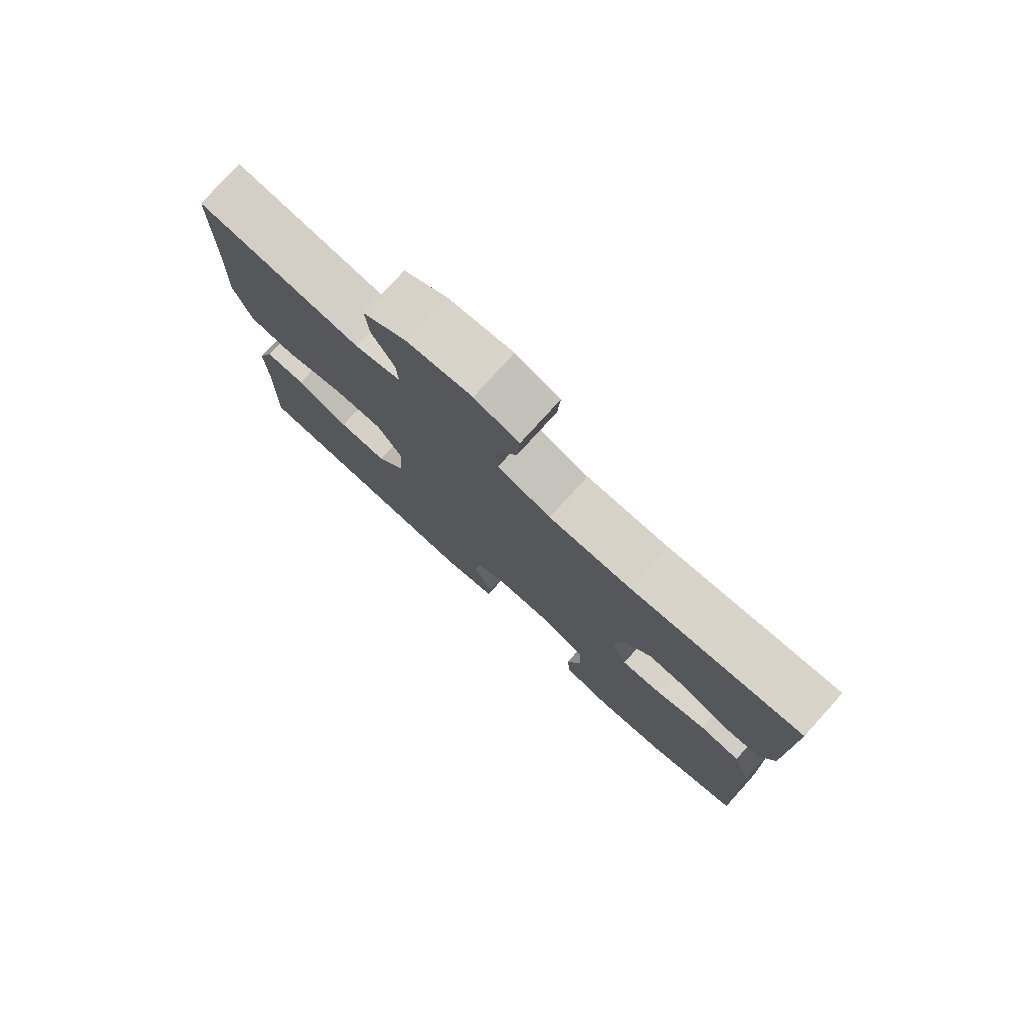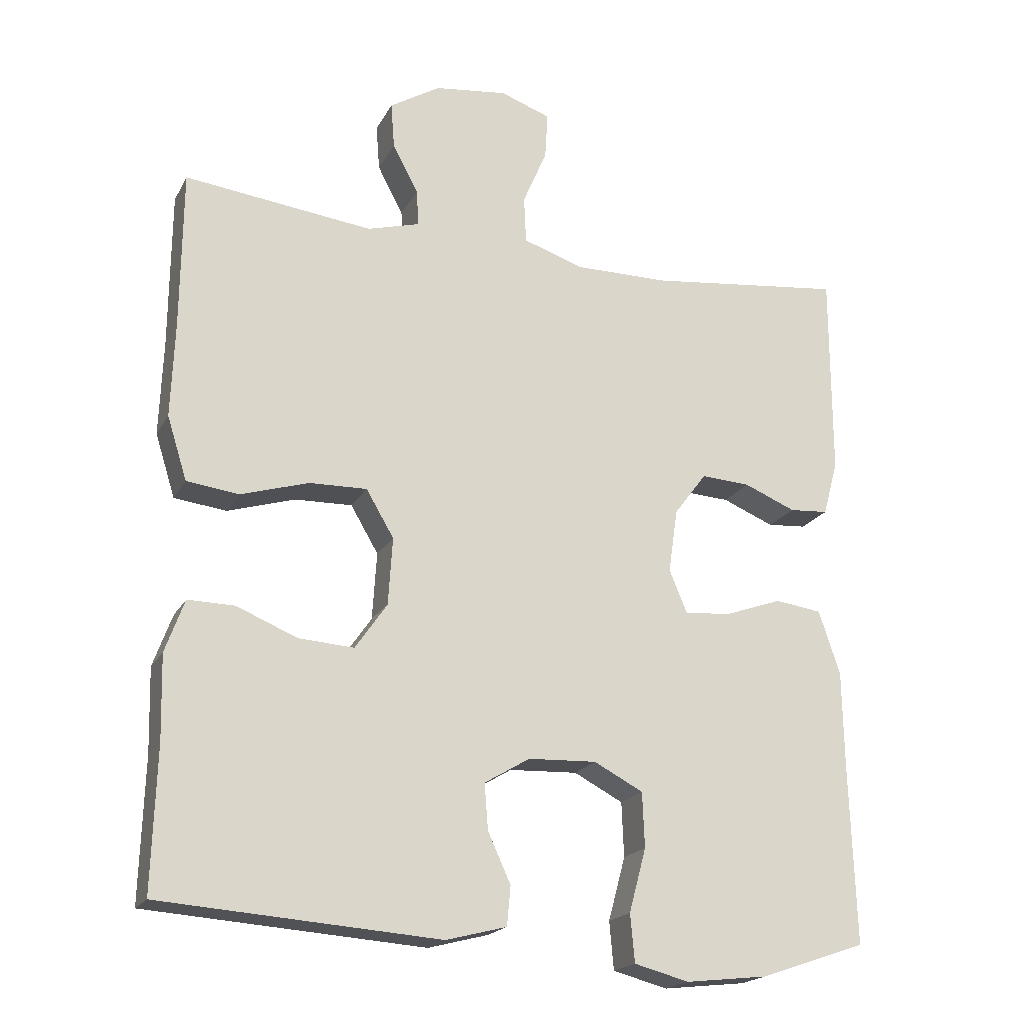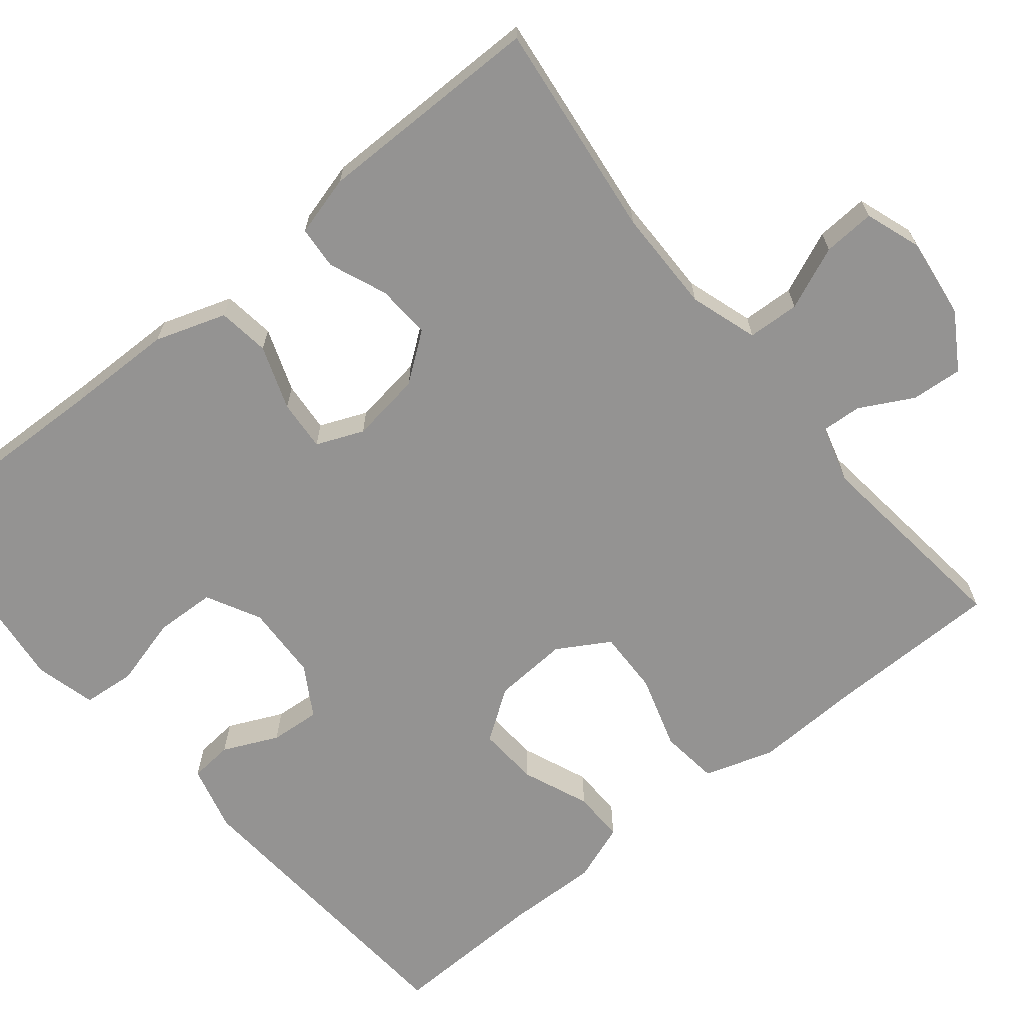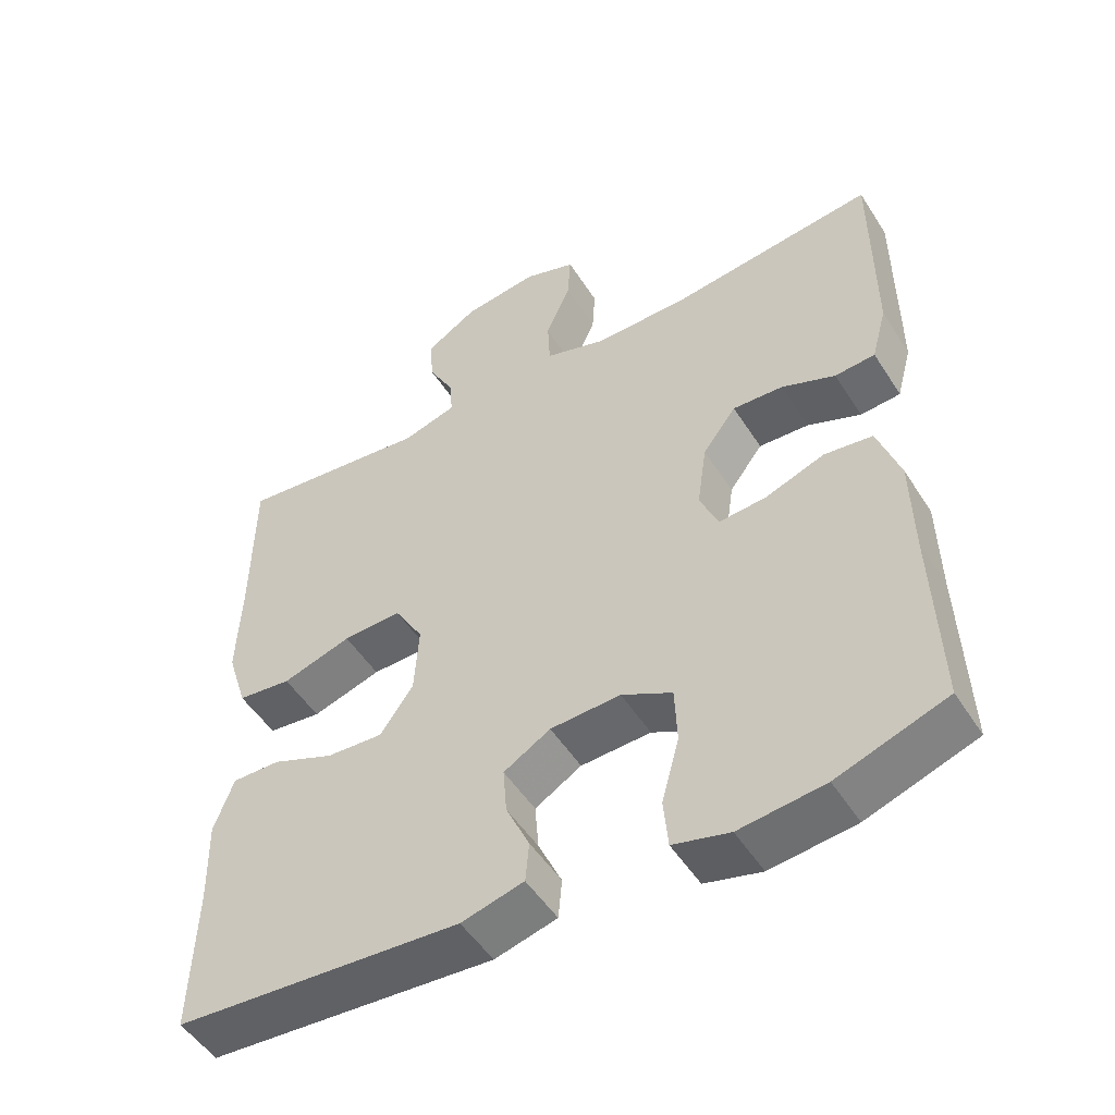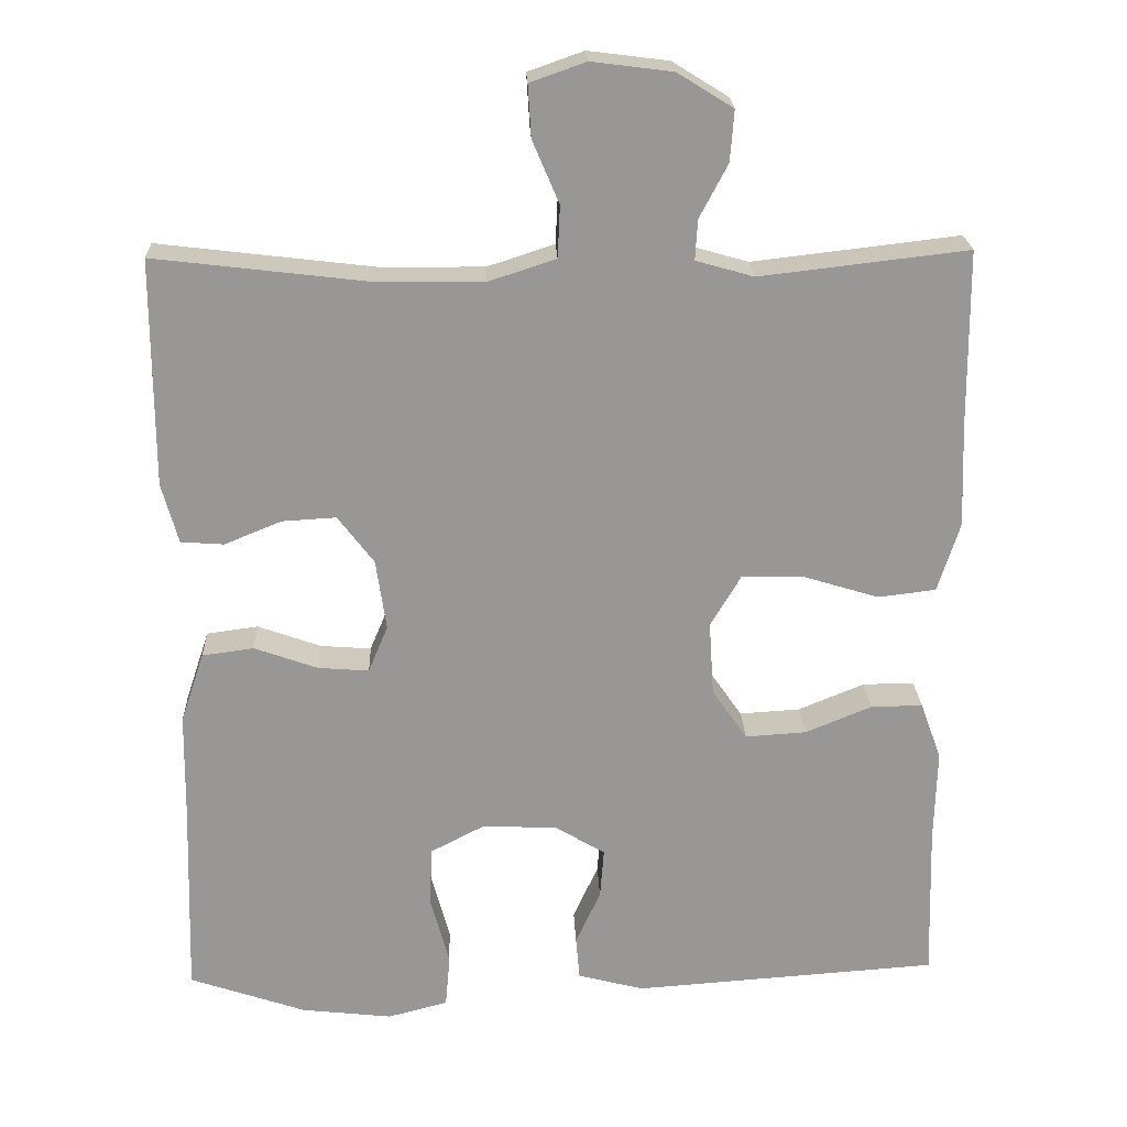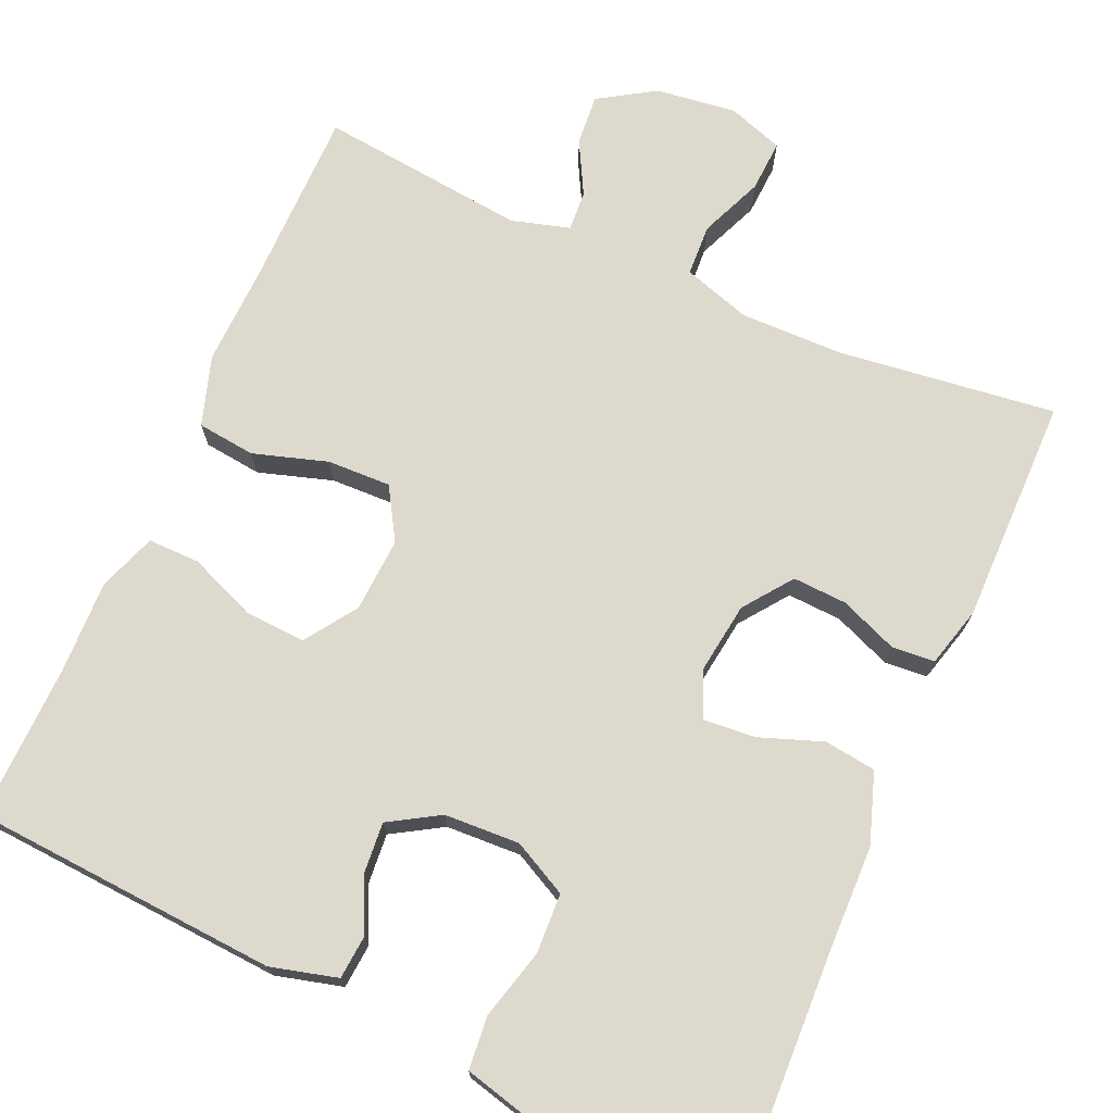
<metadata>
{"format":"obj","ext":"obj","renderer":"f3d","projection":"perspective","resolution":1024,"background":"white","views":[{"elev":77.8,"azim":-137.8,"up":"+Z"},{"elev":-19.7,"azim":158.9,"up":"+Z"},{"elev":-66.8,"azim":-50.9,"up":"+Y"},{"elev":-50.9,"azim":-148.4,"up":"+Z"},{"elev":21.9,"azim":-2.2,"up":"+Z"},{"elev":72.0,"azim":-156.5,"up":"+Y"}]}
</metadata>
<code>
v 0.5 0.07 0.5
v 0.502 0.07 0.277
v 0.507 0.07 0.143
v 0.479 0.07 0.054
v 0.405 0.07 0.045
v 0.31 0.07 0.074
v 0.229 0.07 0.076
v 0.19 0.07 0.01
v 0.196 0.07 -0.085
v 0.241 0.07 -0.15
v 0.319 0.07 -0.145
v 0.404 0.07 -0.11
v 0.47 0.07 -0.109
v 0.497 0.07 -0.183
v 0.494 0.07 -0.301
v 0.5 0.07 -0.5
v 0.109 0.07 -0.528
v 0.024 0.07 -0.506
v 0.019 0.07 -0.451
v 0.051 0.07 -0.381
v 0.056 0.07 -0.317
v -0.008 0.07 -0.279
v -0.104 0.07 -0.275
v -0.173 0.07 -0.311
v -0.176 0.07 -0.388
v -0.152 0.07 -0.477
v -0.158 0.07 -0.544
v -0.235 0.07 -0.564
v -0.351 0.07 -0.551
v -0.5 0.07 -0.5
v -0.492 0.07 -0.247
v -0.49 0.07 -0.112
v -0.46 0.07 -0.022
v -0.394 0.07 -0.013
v -0.313 0.07 -0.042
v -0.248 0.07 -0.047
v -0.223 0.07 0.013
v -0.236 0.07 0.103
v -0.282 0.07 0.164
v -0.351 0.07 0.16
v -0.424 0.07 0.13
v -0.479 0.07 0.134
v -0.5 0.07 0.211
v -0.5 0.07 0.5
v -0.223 0.07 0.467
v -0.091 0.07 0.466
v -0.005 0.07 0.494
v -0.002 0.07 0.56
v -0.036 0.07 0.64
v -0.04 0.07 0.706
v 0.031 0.07 0.731
v 0.134 0.07 0.718
v 0.205 0.07 0.674
v 0.2 0.07 0.609
v 0.164 0.07 0.541
v 0.161 0.07 0.49
v 0.235 0.07 0.469
v 0.5 0 0.5
v 0.502 0 0.277
v 0.507 0 0.143
v 0.479 0 0.054
v 0.405 0 0.045
v 0.31 0 0.074
v 0.229 0 0.076
v 0.19 0 0.01
v 0.196 0 -0.085
v 0.241 0 -0.15
v 0.319 0 -0.145
v 0.404 0 -0.11
v 0.47 0 -0.109
v 0.497 0 -0.183
v 0.494 0 -0.301
v 0.5 0 -0.5
v 0.109 0 -0.528
v 0.024 0 -0.506
v 0.019 0 -0.451
v 0.051 0 -0.381
v 0.056 0 -0.317
v -0.008 0 -0.279
v -0.104 0 -0.275
v -0.173 0 -0.311
v -0.176 0 -0.388
v -0.152 0 -0.477
v -0.158 0 -0.544
v -0.235 0 -0.564
v -0.351 0 -0.551
v -0.5 0 -0.5
v -0.492 0 -0.247
v -0.49 0 -0.112
v -0.46 0 -0.022
v -0.394 0 -0.013
v -0.313 0 -0.042
v -0.248 0 -0.047
v -0.223 0 0.013
v -0.236 0 0.103
v -0.282 0 0.164
v -0.351 0 0.16
v -0.424 0 0.13
v -0.479 0 0.134
v -0.5 0 0.211
v -0.5 0 0.5
v -0.223 0 0.467
v -0.091 0 0.466
v -0.005 0 0.494
v -0.002 0 0.56
v -0.036 0 0.64
v -0.04 0 0.706
v 0.031 0 0.731
v 0.134 0 0.718
v 0.205 0 0.674
v 0.2 0 0.609
v 0.164 0 0.541
v 0.161 0 0.49
v 0.235 0 0.469
f 53 54 55
f 52 53 55
f 51 52 55
f 50 51 55
f 49 50 55
f 48 49 55
f 47 48 55 56
f 46 47 56 57
f 43 44 45
f 42 43 45
f 41 42 45
f 40 41 45
f 39 40 45 46
f 38 39 46 57
f 33 34 35
f 32 33 35
f 31 32 35
f 30 31 35
f 29 30 35
f 28 29 35
f 27 28 35
f 26 27 35
f 25 26 35
f 24 25 35 36
f 23 24 36 37
f 18 19 20
f 17 18 20
f 16 17 20
f 15 16 20
f 15 20 21
f 14 15 21
f 13 14 21
f 12 13 21
f 11 12 21
f 10 11 21 22
f 4 5 6
f 3 4 6
f 2 3 6
f 2 6 7
f 1 2 7
f 57 1 7
f 38 57 7 8
f 23 37 38
f 22 23 38
f 10 22 38
f 9 10 38
f 8 9 38
f 112 111 110
f 112 110 109
f 112 109 108
f 112 108 107
f 112 107 106
f 112 106 105
f 113 112 105 104
f 114 113 104 103
f 102 101 100
f 102 100 99
f 102 99 98
f 102 98 97
f 103 102 97 96
f 114 103 96 95
f 92 91 90
f 92 90 89
f 92 89 88
f 92 88 87
f 92 87 86
f 92 86 85
f 92 85 84
f 92 84 83
f 92 83 82
f 93 92 82 81
f 94 93 81 80
f 77 76 75
f 77 75 74
f 77 74 73
f 77 73 72
f 78 77 72
f 78 72 71
f 78 71 70
f 78 70 69
f 78 69 68
f 79 78 68 67
f 63 62 61
f 63 61 60
f 63 60 59
f 64 63 59
f 64 59 58
f 64 58 114
f 65 64 114 95
f 95 94 80
f 95 80 79
f 95 79 67
f 95 67 66
f 95 66 65
f 1 58 59 2
f 2 59 60 3
f 3 60 61 4
f 4 61 62 5
f 5 62 63 6
f 6 63 64 7
f 7 64 65 8
f 8 65 66 9
f 9 66 67 10
f 10 67 68 11
f 11 68 69 12
f 12 69 70 13
f 13 70 71 14
f 14 71 72 15
f 15 72 73 16
f 16 73 74 17
f 17 74 75 18
f 18 75 76 19
f 19 76 77 20
f 20 77 78 21
f 21 78 79 22
f 22 79 80 23
f 23 80 81 24
f 24 81 82 25
f 25 82 83 26
f 26 83 84 27
f 27 84 85 28
f 28 85 86 29
f 29 86 87 30
f 30 87 88 31
f 31 88 89 32
f 32 89 90 33
f 33 90 91 34
f 34 91 92 35
f 35 92 93 36
f 36 93 94 37
f 37 94 95 38
f 38 95 96 39
f 39 96 97 40
f 40 97 98 41
f 41 98 99 42
f 42 99 100 43
f 43 100 101 44
f 44 101 102 45
f 45 102 103 46
f 46 103 104 47
f 47 104 105 48
f 48 105 106 49
f 49 106 107 50
f 50 107 108 51
f 51 108 109 52
f 52 109 110 53
f 53 110 111 54
f 54 111 112 55
f 55 112 113 56
f 56 113 114 57
f 57 114 58 1

</code>
